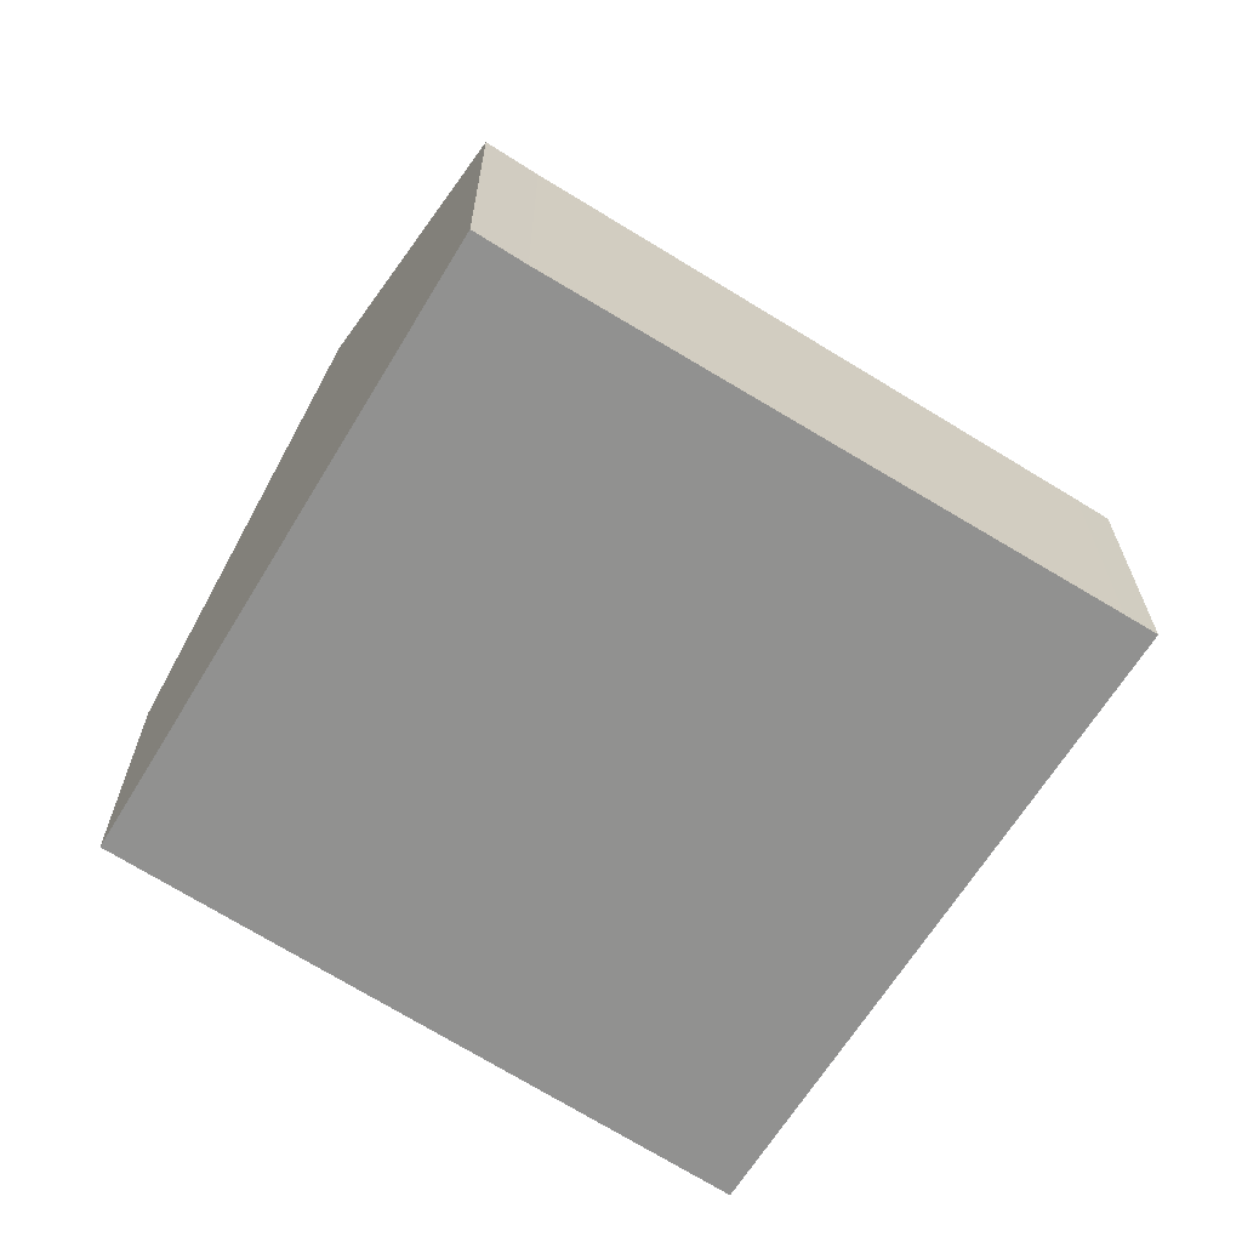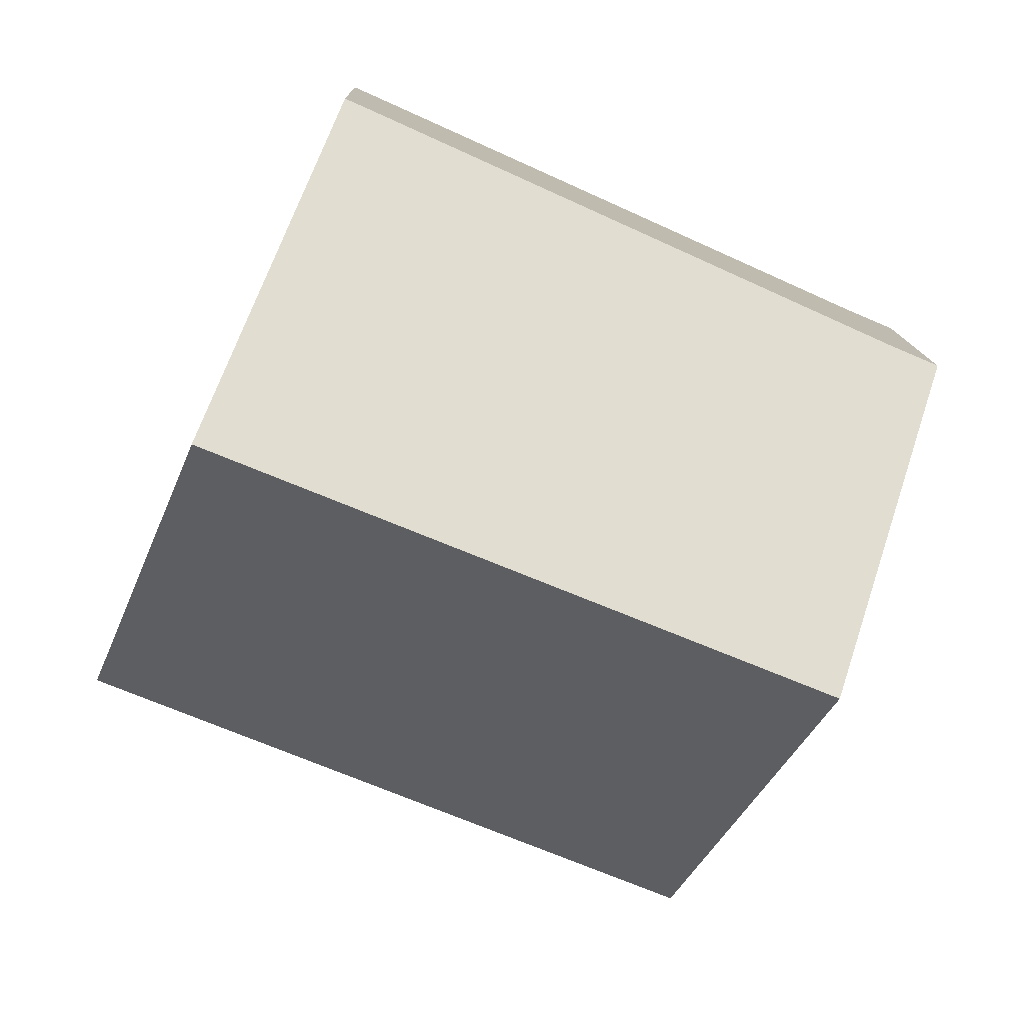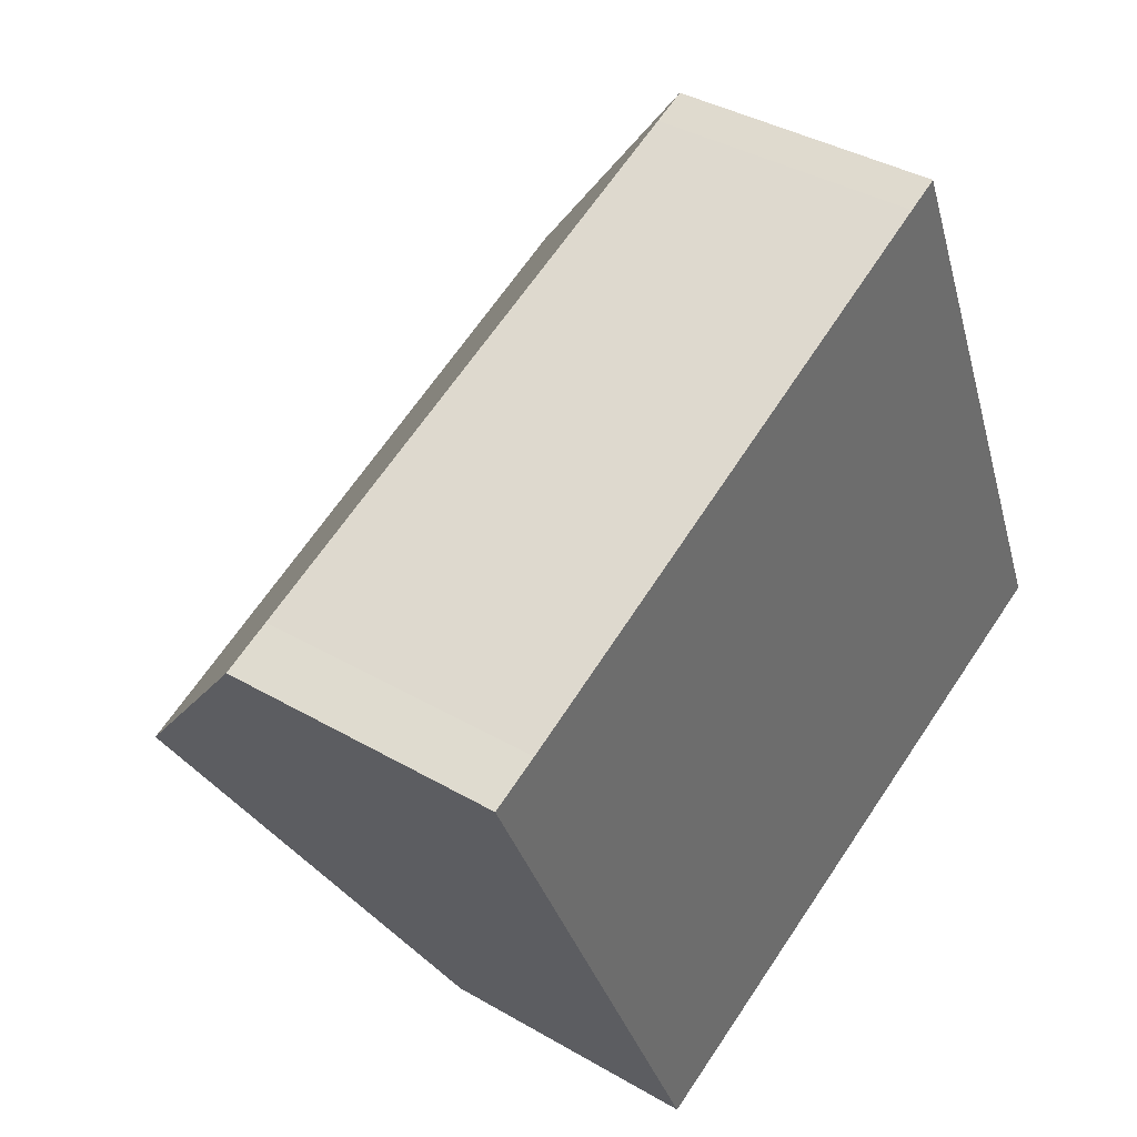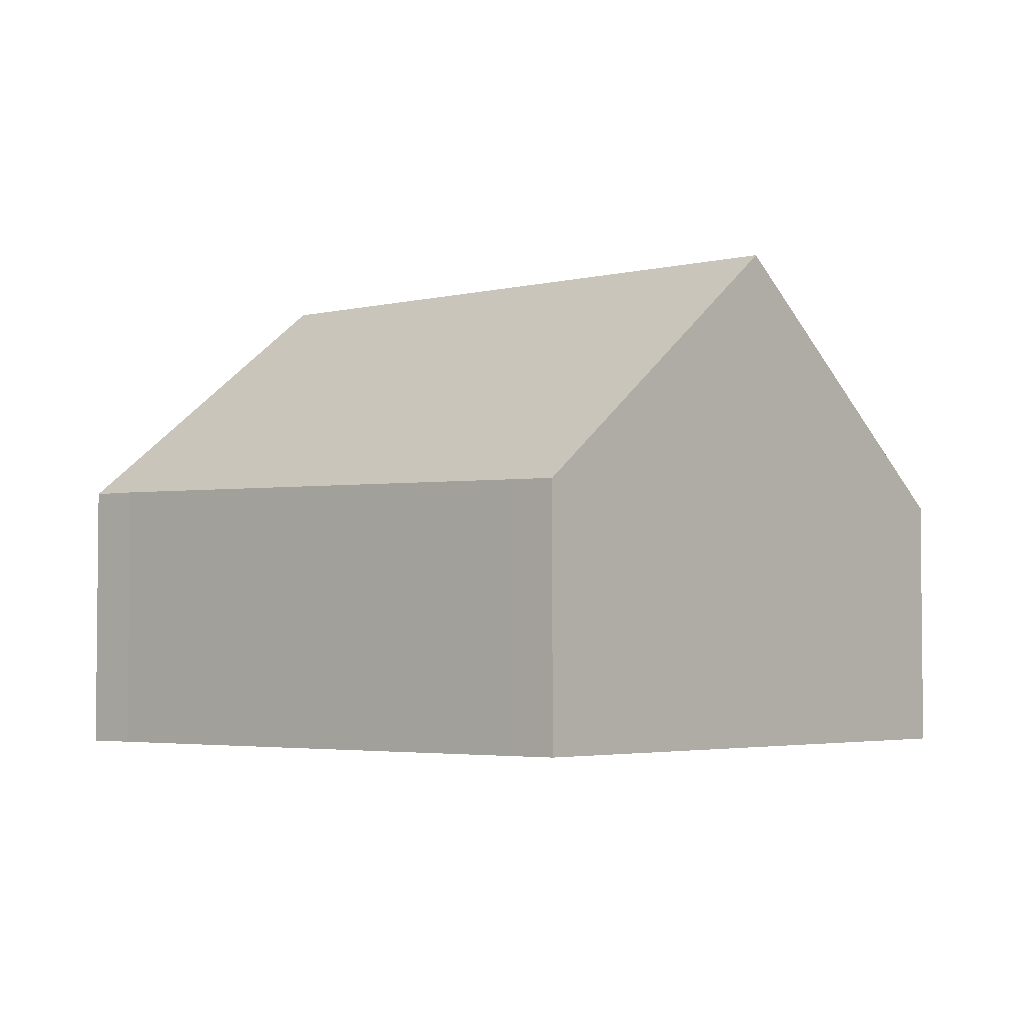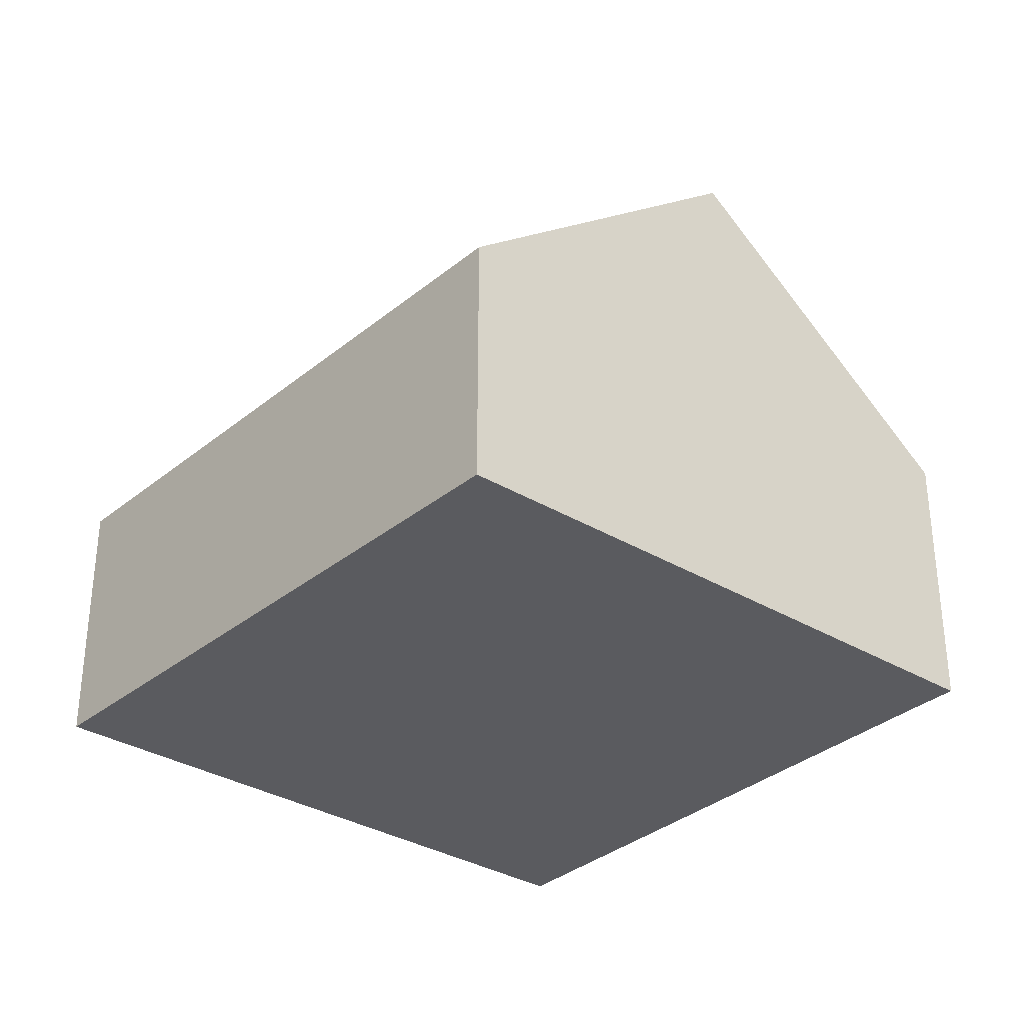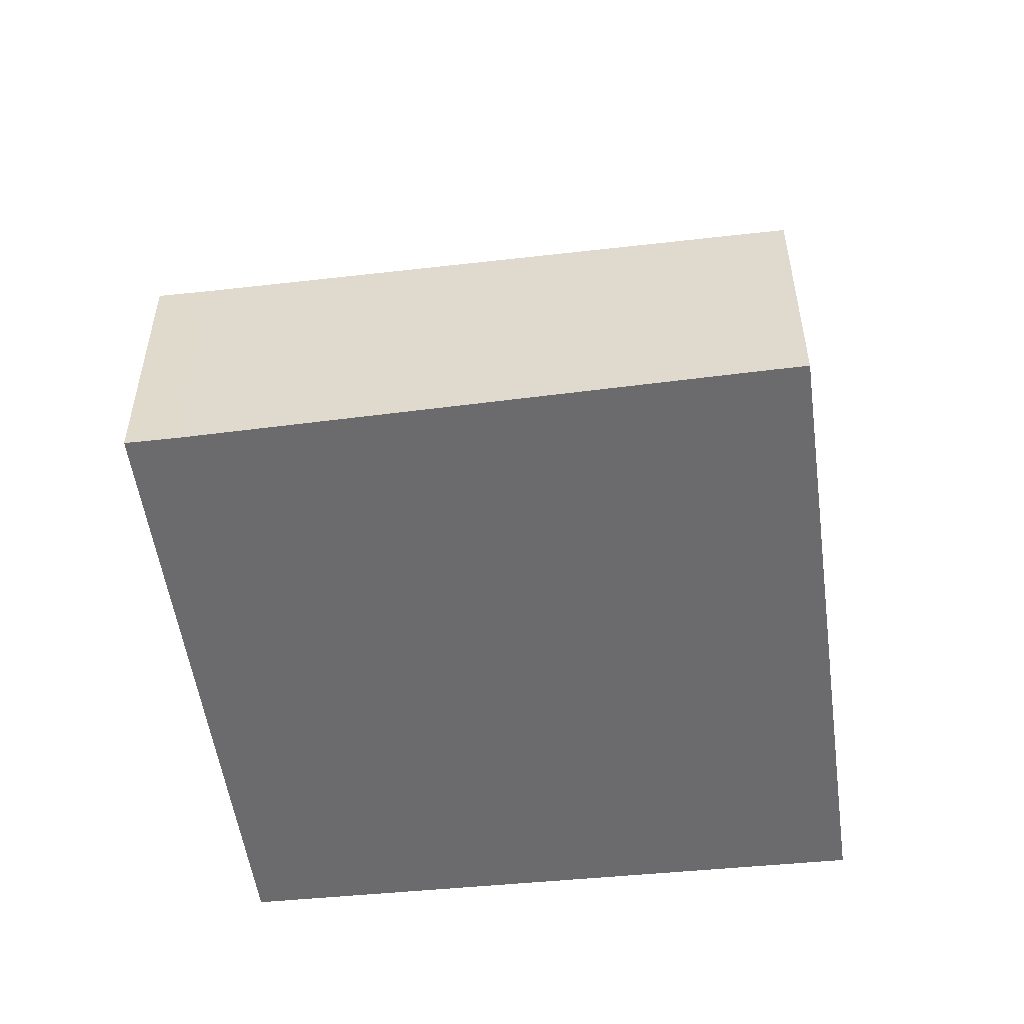
<metadata>
{"format":"obj","ext":"obj","renderer":"f3d","projection":"perspective","resolution":1024,"background":"white","views":[{"elev":-66.0,"azim":-55.7,"up":"+Y"},{"elev":12.3,"azim":178.6,"up":"+Z"},{"elev":37.7,"azim":-53.3,"up":"+Z"},{"elev":-3.7,"azim":16.8,"up":"+Y"},{"elev":-32.9,"azim":-154.2,"up":"+Y"},{"elev":-53.5,"azim":-16.4,"up":"+Y"}]}
</metadata>
<code>
v  4.004 3.964 -8.76
v  11.15 7.718 -0.508
v  13.16 3.964 -5.01
v  1.954 7.718 -4.276
v  0 4.139 2.534e-16
v  0.742 4.13 0.317
v  8.624 3.906 3.864
v  9.105 3.894 4.077
v  0 0 0
v  1.954 2.618e-16 -4.276
v  4.004 5.364e-16 -8.76
v  0.742 -1.941e-17 0.317
v  8.624 -2.366e-16 3.864
v  9.105 -2.496e-16 4.077
v  11.15 3.111e-17 -0.508
v  13.16 3.068e-16 -5.01
g defaultobject
f 1 2 3
f 2 1 4
f 5 2 4
f 2 5 6
f 2 6 7
f 2 7 8
f 1 5 4
f 5 1 9
f 9 1 10
f 10 1 11
f 9 6 5
f 6 9 12
f 12 7 6
f 7 12 13
f 7 13 8
f 8 13 14
f 14 2 8
f 2 14 3
f 3 14 15
f 3 15 16
f 16 1 3
f 1 16 11
f 13 15 14
f 15 13 12
f 15 12 16
f 16 12 11
f 11 12 9
f 11 9 10

</code>
